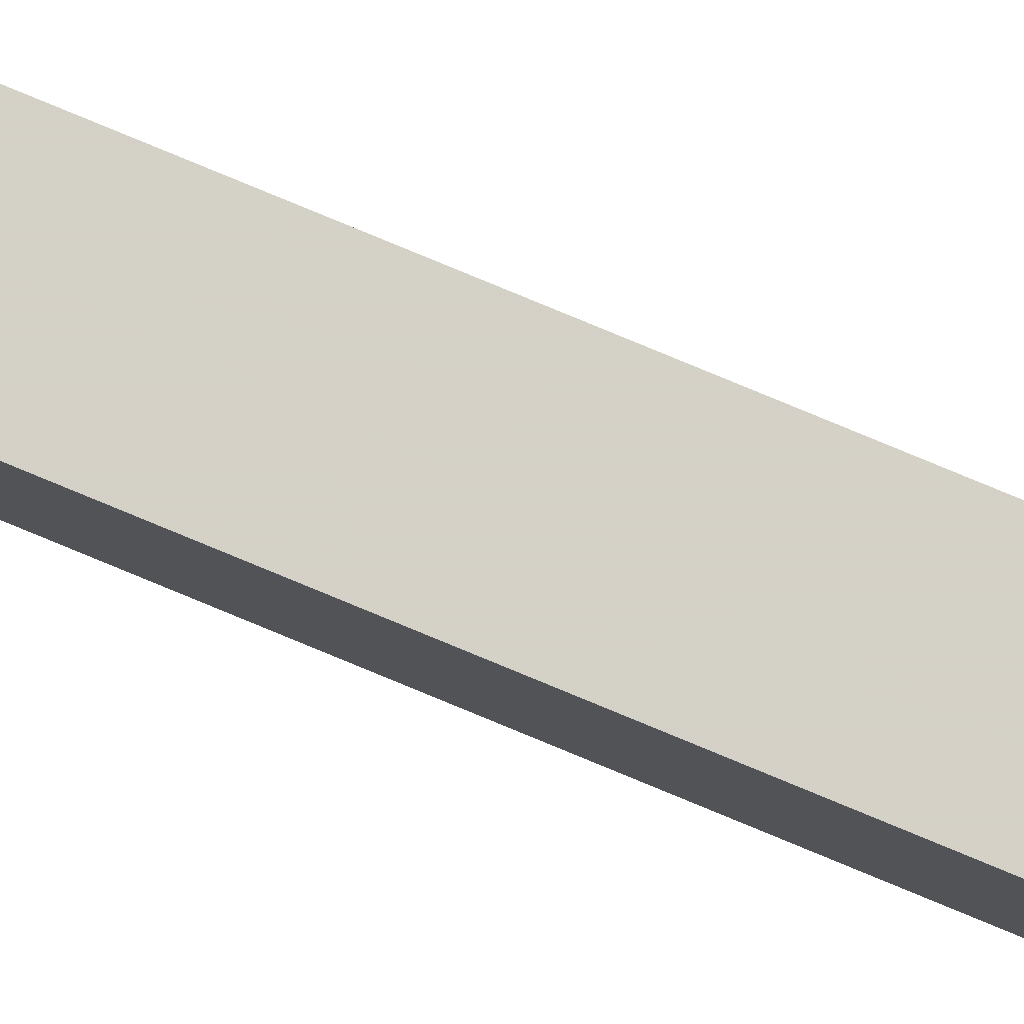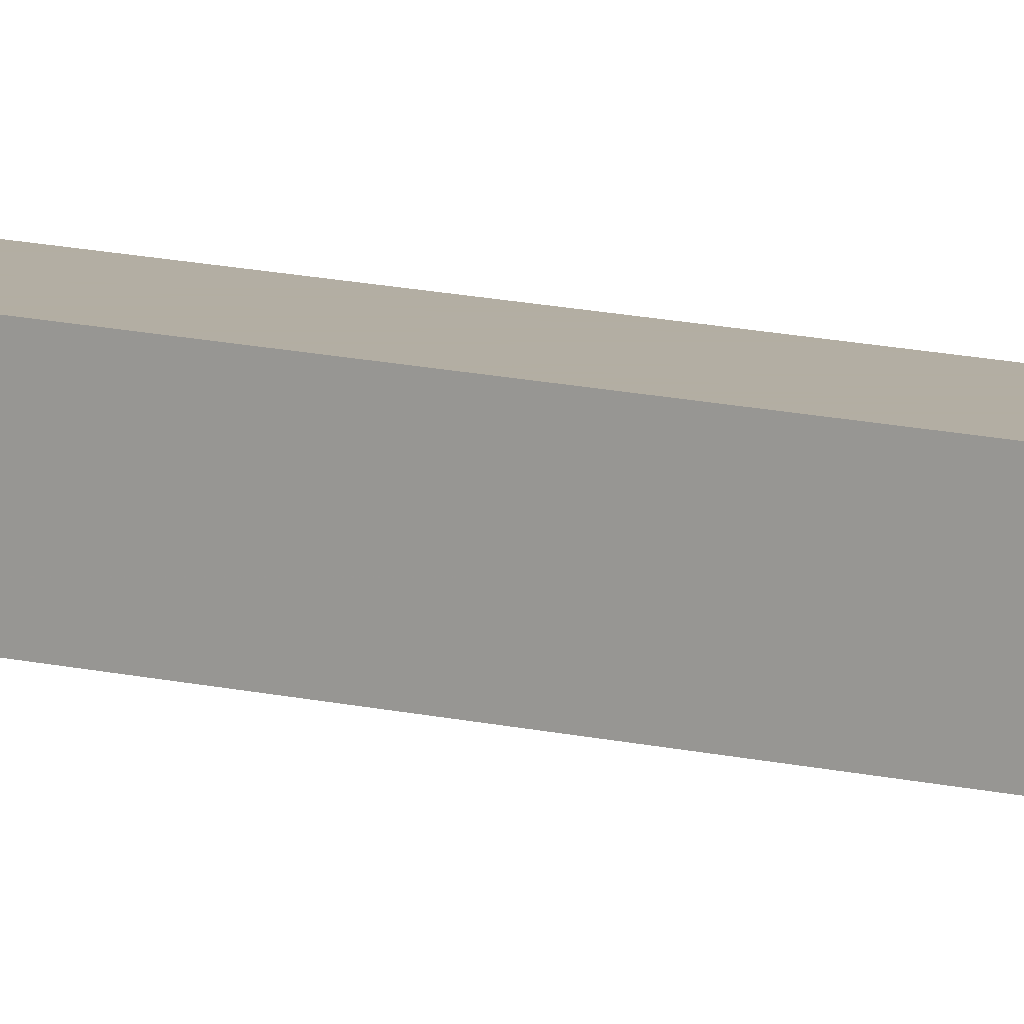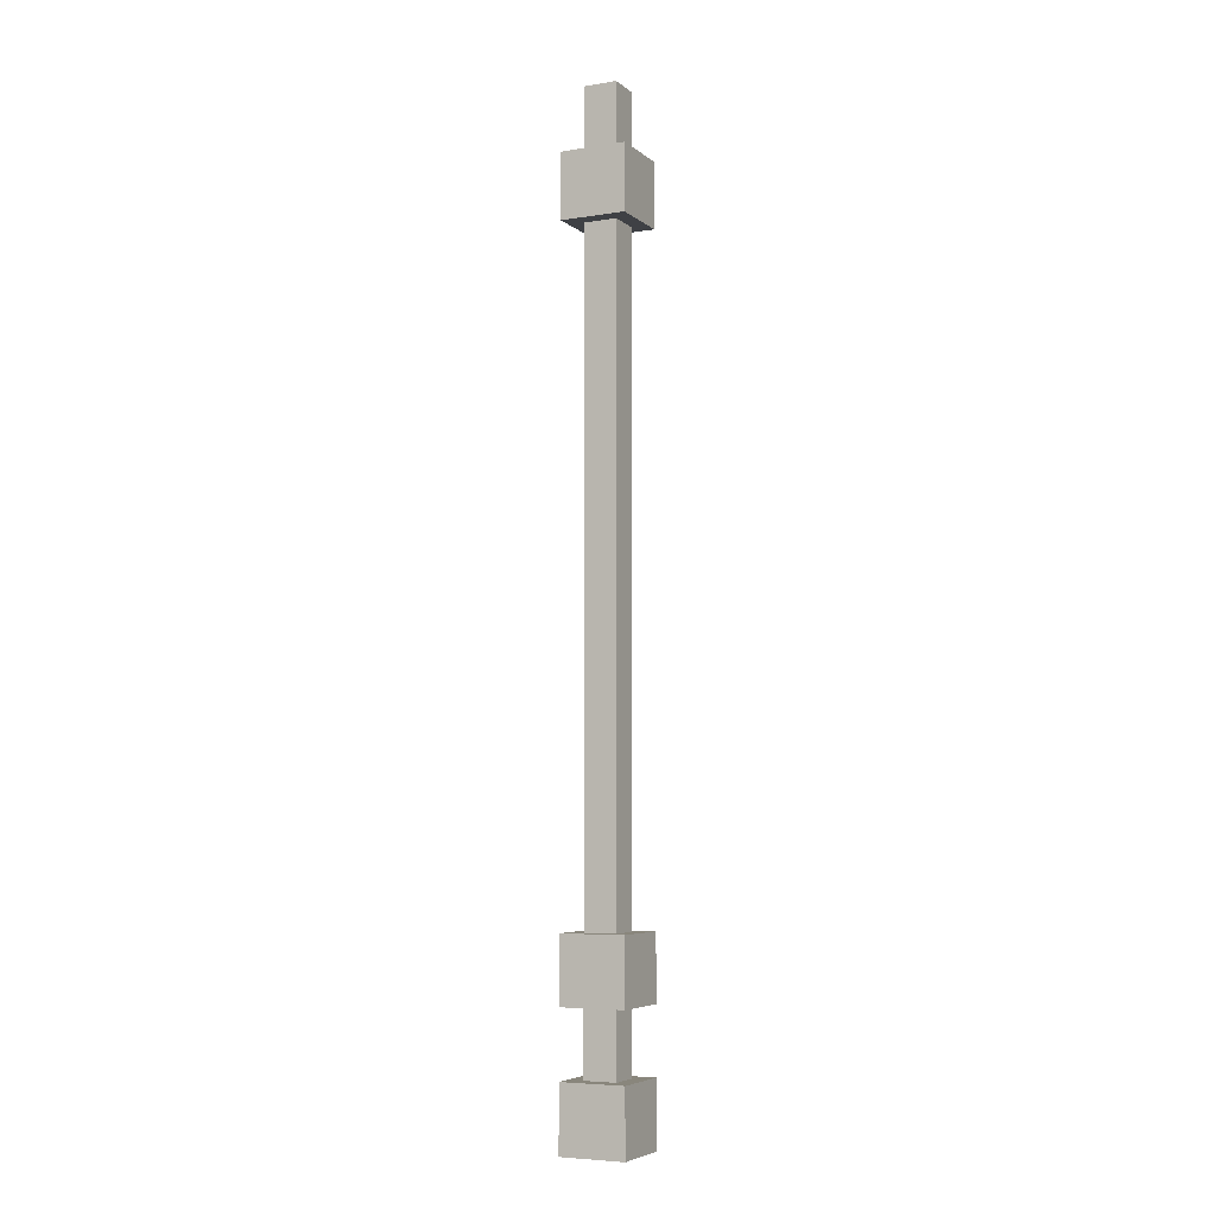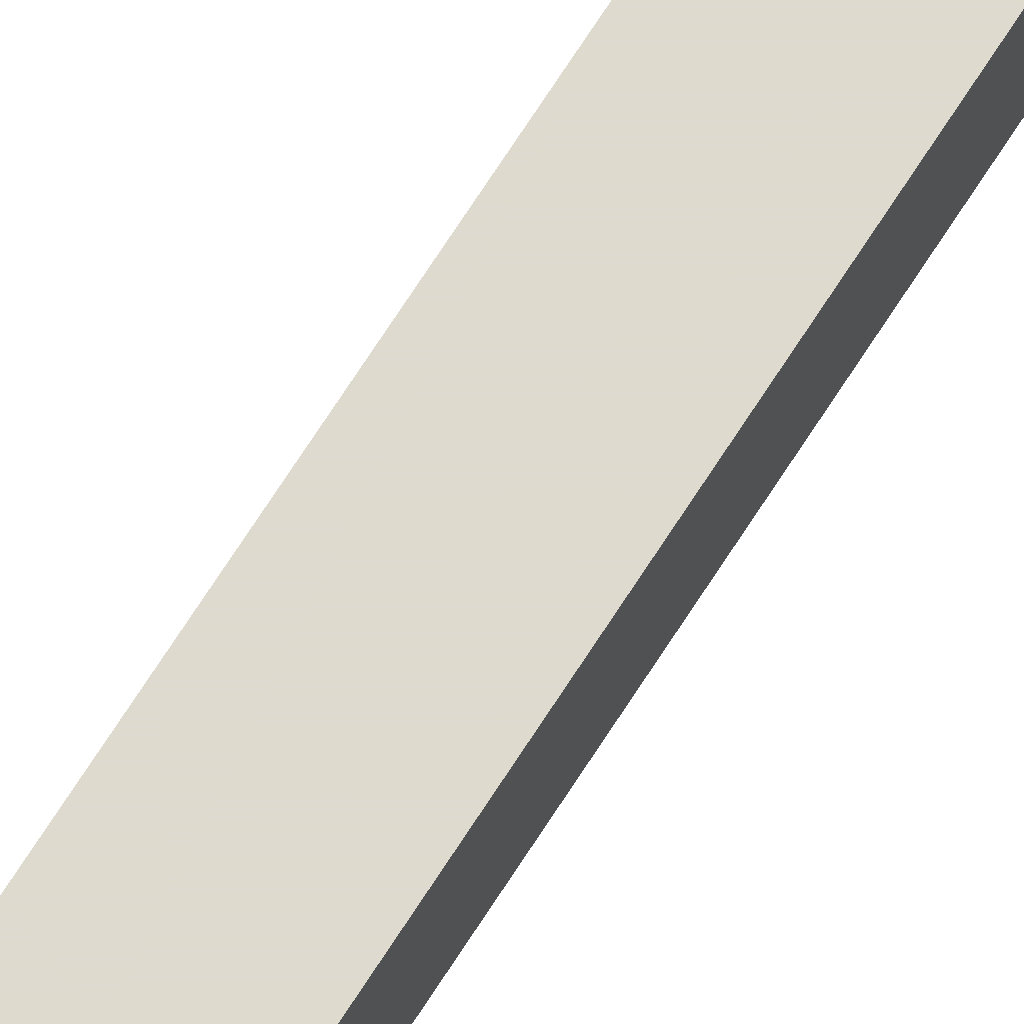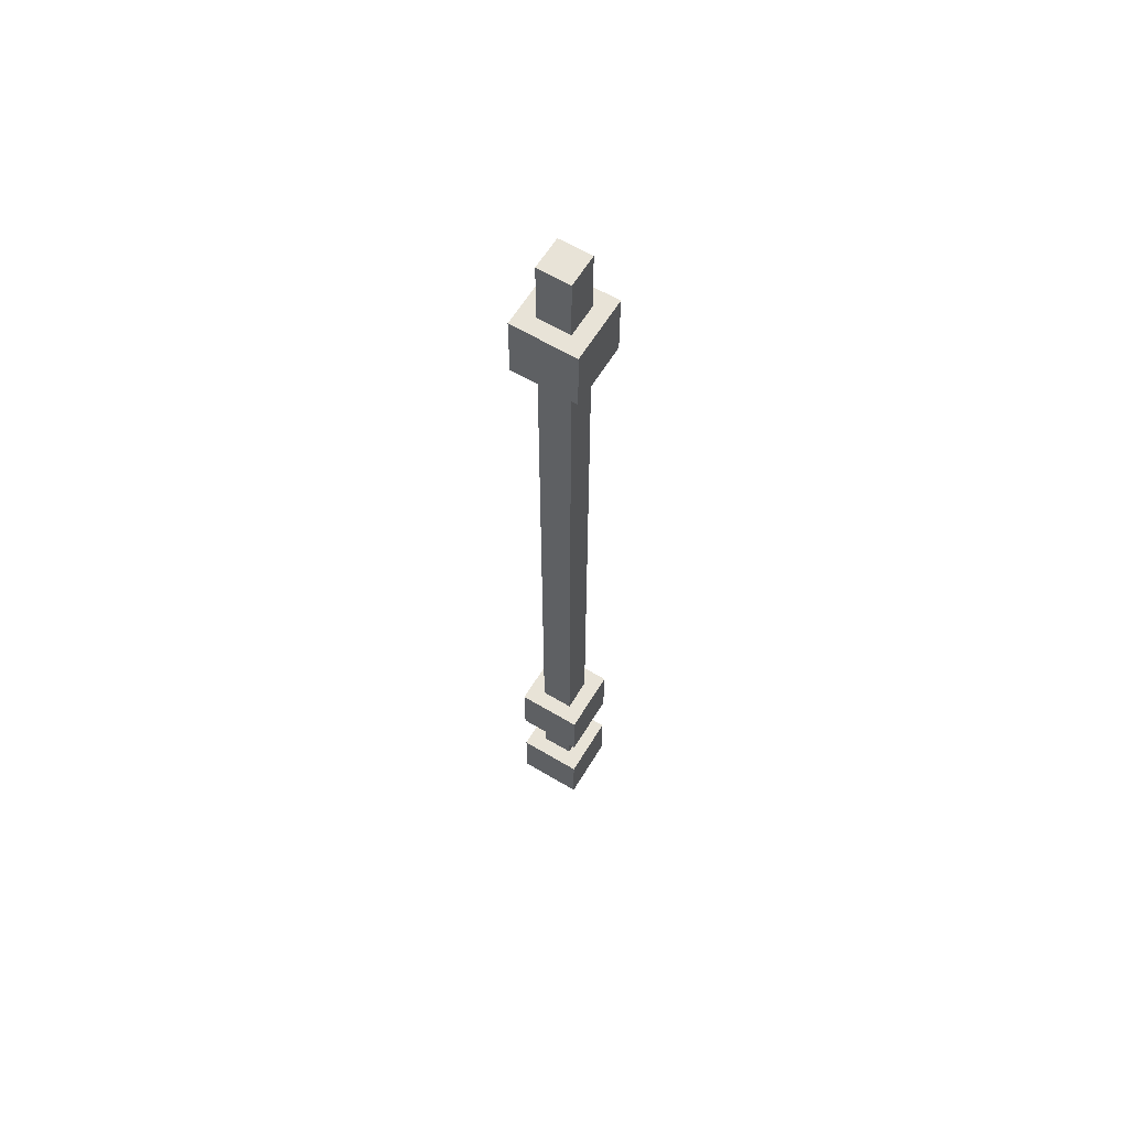
<metadata>
{"format":"obj","ext":"obj","renderer":"f3d","projection":"perspective","resolution":1024,"background":"white","views":[{"elev":79.8,"azim":112.5,"up":"+Y"},{"elev":10.9,"azim":124.1,"up":"+Y"},{"elev":-5.7,"azim":-154.0,"up":"+Z"},{"elev":71.1,"azim":32.7,"up":"+Y"},{"elev":61.9,"azim":-58.8,"up":"+Z"}]}
</metadata>
<code>
o item/glassblowing_pipe
v -6 -8 -50
v -6 0 -50
v -6 0 -58
v -6 -8 -58
v 2 -8 -50
v 2 0 -50
v 2 0 -58
v 2 -8 -58
v -6 -8 -34
v -6 0 -34
v -6 0 -42
v -6 -8 -42
v 2 -8 -34
v 2 0 -34
v 2 0 -42
v 2 -8 -42
v -6 -8 54
v -6 0 54
v -6 0 46
v -6 -8 46
v 2 -8 54
v 2 0 54
v 2 0 46
v 2 -8 46
v -4 -6 46
v -4 -2 46
v -4 -2 -34
v -4 -6 -34
v 0 -6 46
v 0 -2 46
v 0 -2 -34
v 0 -6 -34
v -4 -6 -42
v -4 -2 -42
v -4 -2 -50
v -4 -6 -50
v 0 -6 -42
v 0 -2 -42
v 0 -2 -50
v 0 -6 -50
v -4 -6 62
v -4 -2 62
v -4 -2 54
v -4 -6 54
v 0 -6 62
v 0 -2 62
v 0 -2 54
v 0 -6 54
f 1 2 3
f 1 3 4
f 1 4 5
f 1 5 2
f 2 5 6
f 2 6 7
f 2 7 3
f 3 7 4
f 4 7 8
f 4 8 5
f 5 8 6
f 6 8 7
f 9 10 11
f 9 11 12
f 9 12 13
f 9 13 10
f 10 13 14
f 10 14 15
f 10 15 11
f 11 15 12
f 12 15 16
f 12 16 13
f 13 16 14
f 14 16 15
f 17 18 19
f 17 19 20
f 17 20 21
f 17 21 18
f 18 21 22
f 18 22 23
f 18 23 19
f 19 23 20
f 20 23 24
f 20 24 21
f 21 24 22
f 22 24 23
f 25 26 27
f 25 27 28
f 25 28 29
f 25 29 26
f 26 29 30
f 26 30 31
f 26 31 27
f 27 31 28
f 28 31 32
f 28 32 29
f 29 32 30
f 30 32 31
f 33 34 35
f 33 35 36
f 33 36 37
f 33 37 34
f 34 37 38
f 34 38 39
f 34 39 35
f 35 39 36
f 36 39 40
f 36 40 37
f 37 40 38
f 38 40 39
f 41 42 43
f 41 43 44
f 41 44 45
f 41 45 42
f 42 45 46
f 42 46 47
f 42 47 43
f 43 47 44
f 44 47 48
f 44 48 45
f 45 48 46
f 46 48 47

</code>
